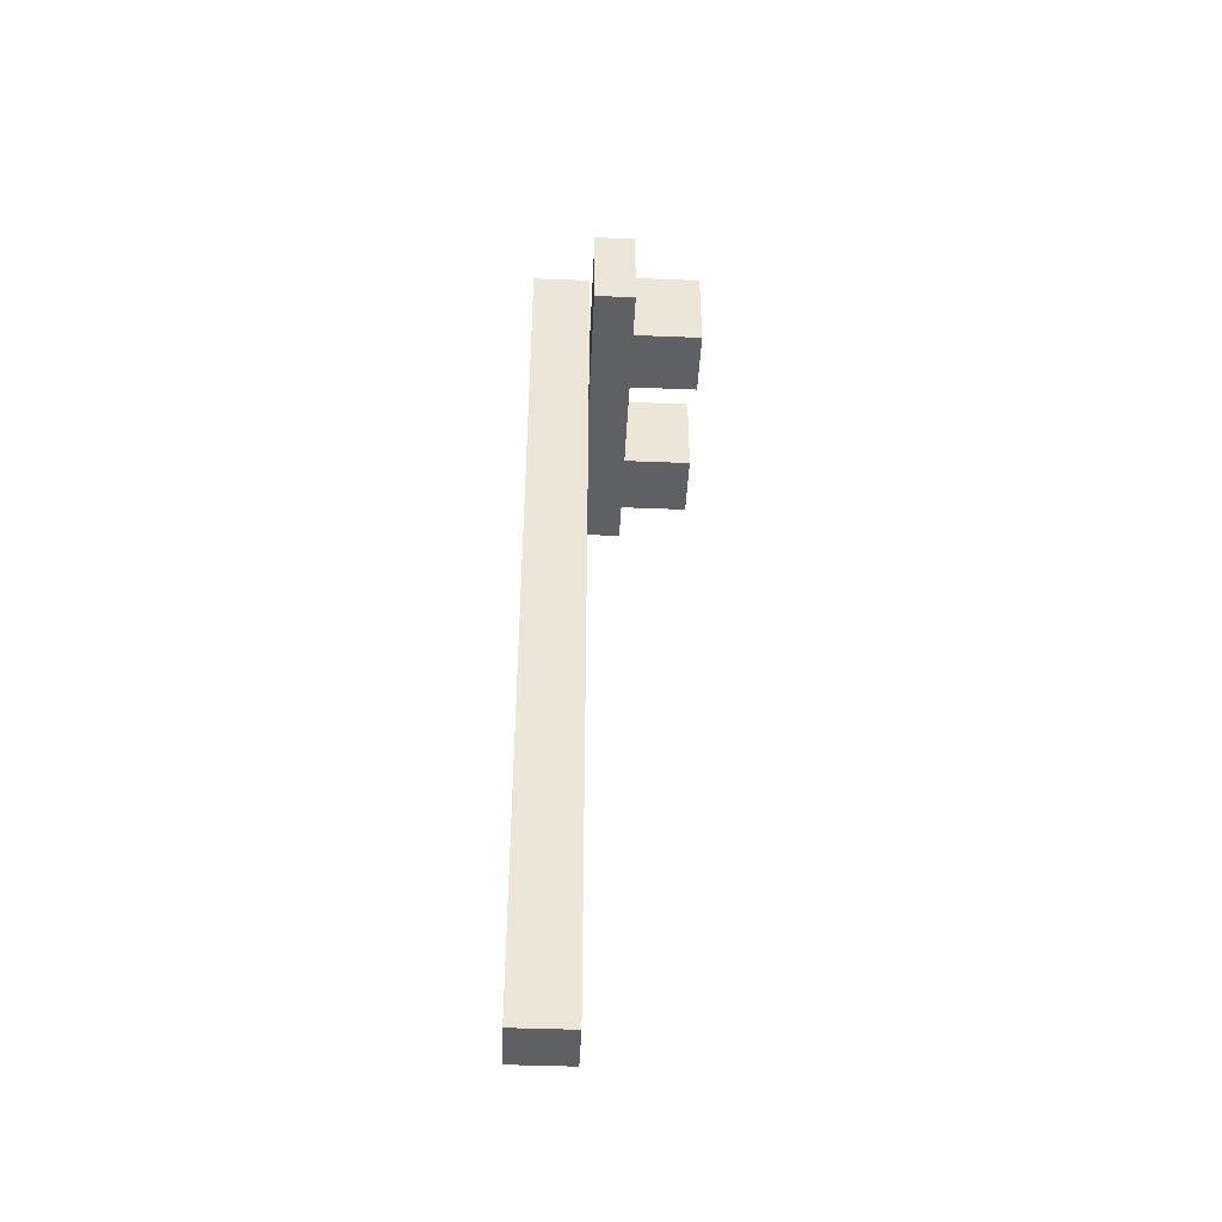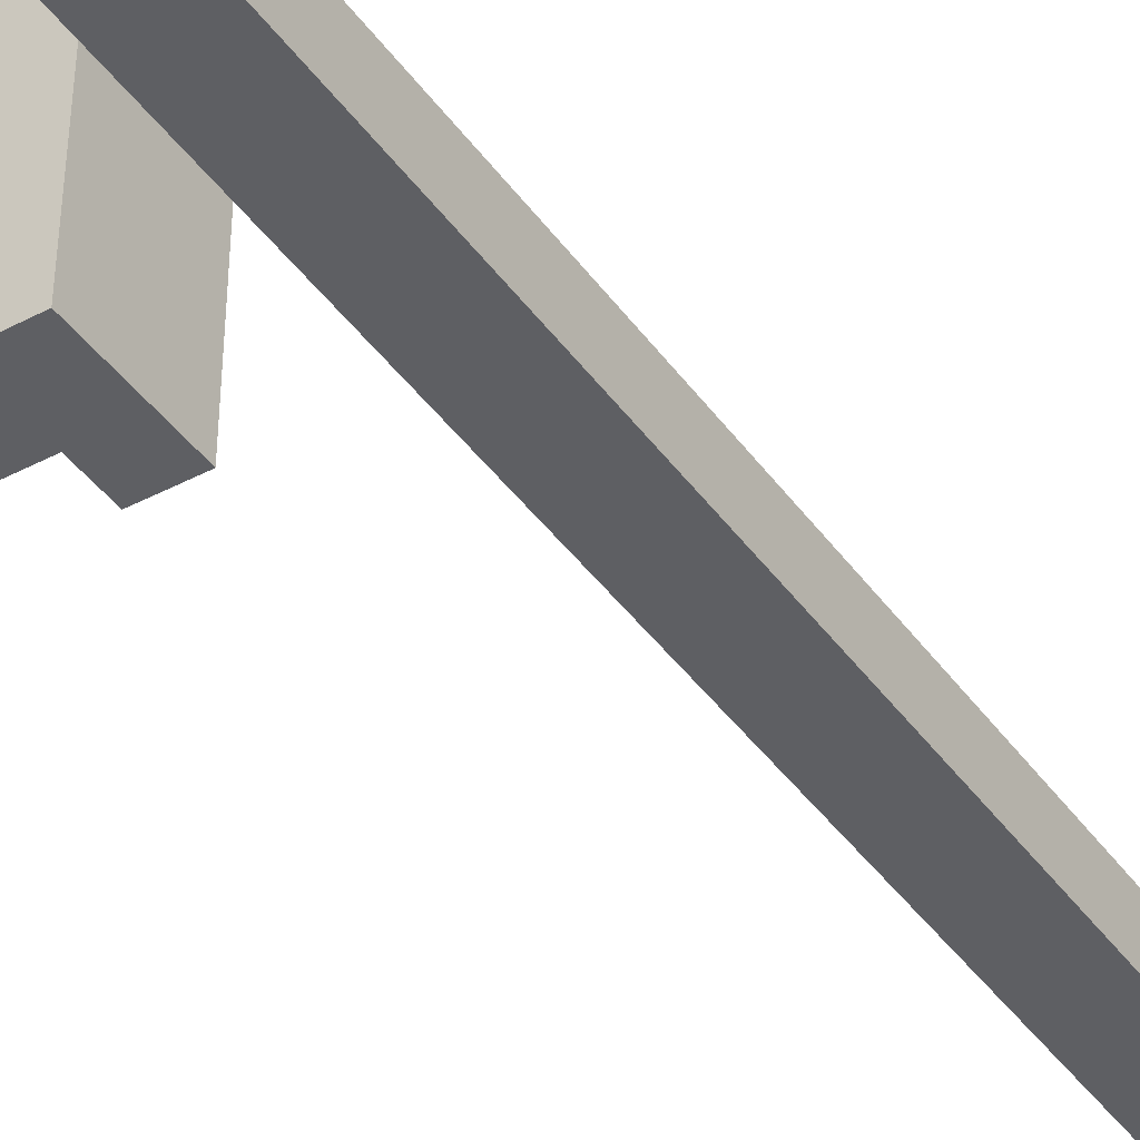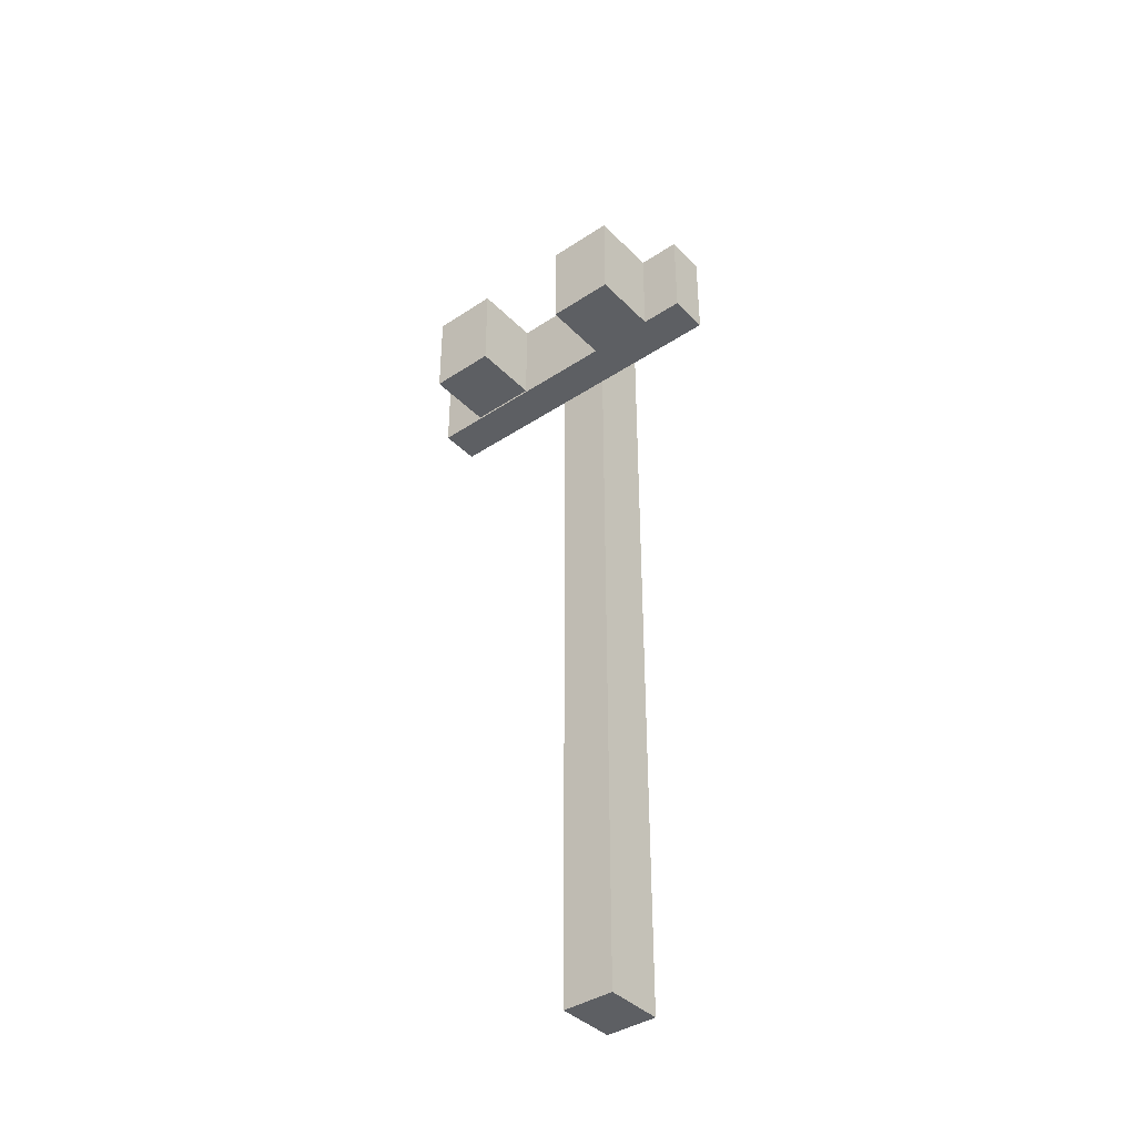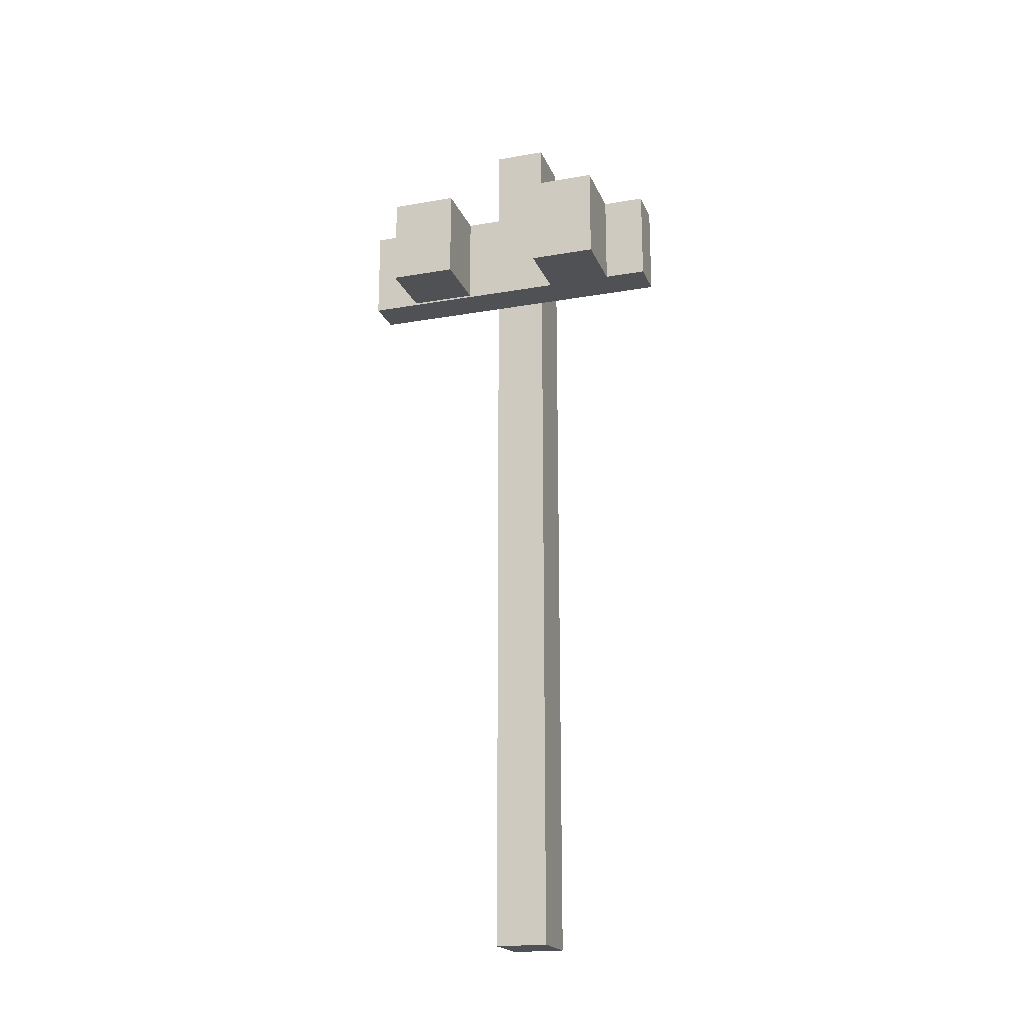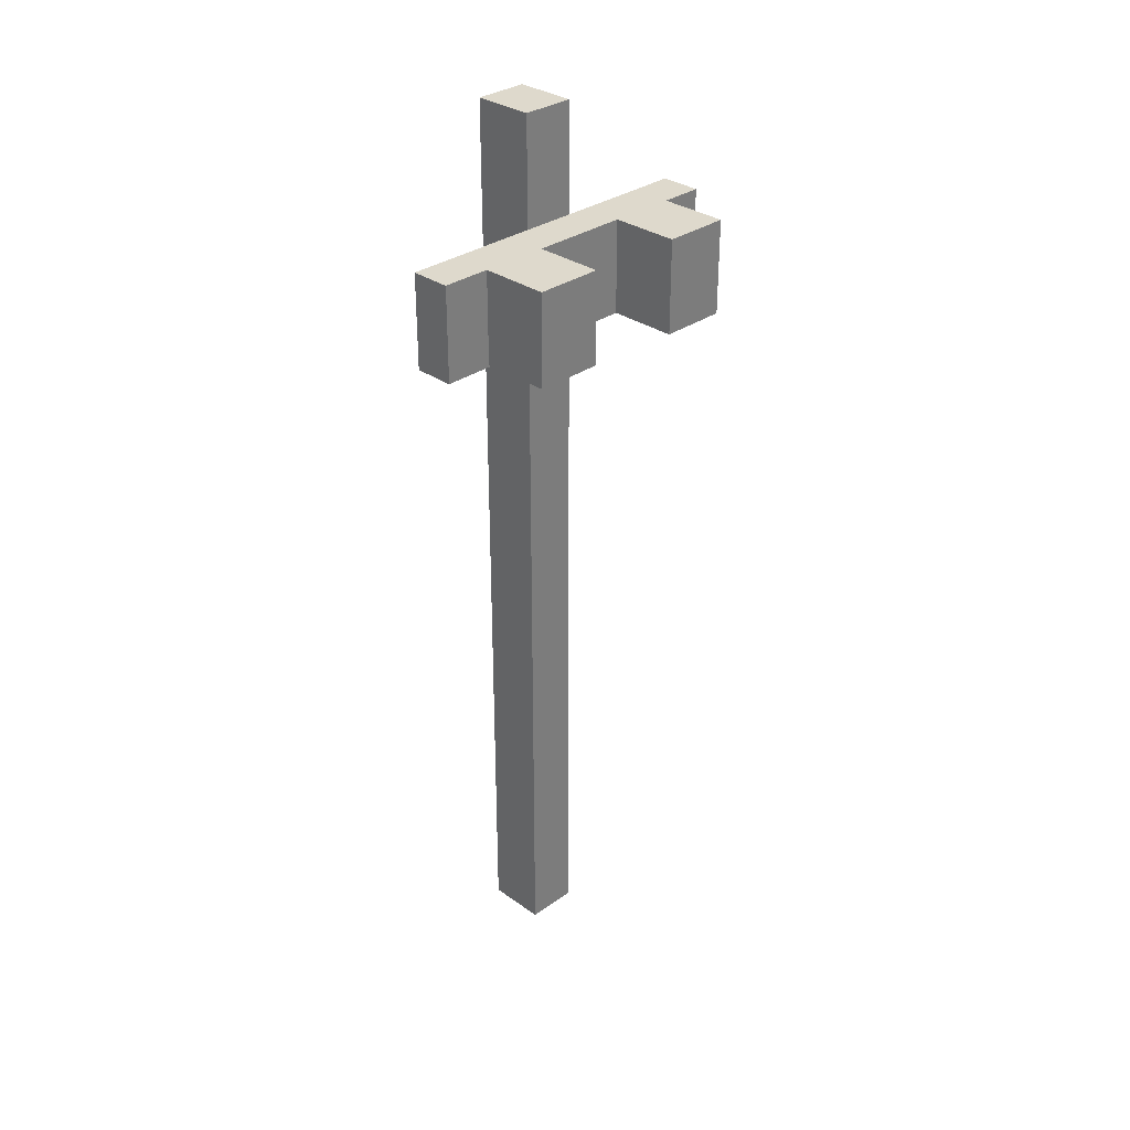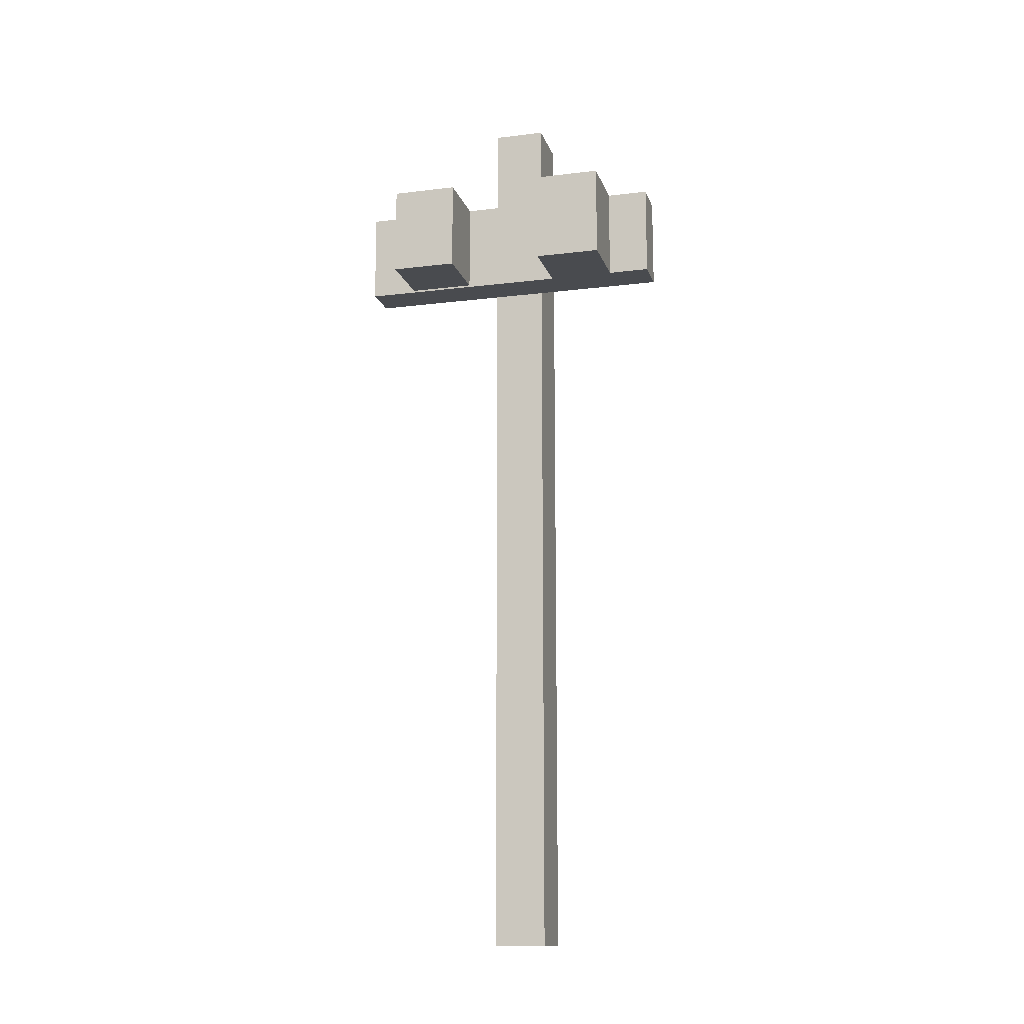
<metadata>
{"format":"obj","ext":"obj","renderer":"f3d","projection":"perspective","resolution":1024,"background":"white","views":[{"elev":-43.6,"azim":-2.7,"up":"+Y"},{"elev":-41.3,"azim":-147.5,"up":"+Z"},{"elev":-39.9,"azim":129.2,"up":"+Y"},{"elev":-19.9,"azim":107.9,"up":"+Y"},{"elev":31.9,"azim":44.9,"up":"+Y"},{"elev":-14.2,"azim":105.1,"up":"+Y"}]}
</metadata>
<code>
o Cube.001
v 0.3 5.516 0.5304
v 0.3 6.201 0.5304
v 0.3 5.516 0.03232
v 0.3 6.201 0.03232
v 0.8081 5.516 0.5304
v 0.8081 6.201 0.5304
v 0.8081 5.516 0.03232
v 0.8081 6.201 0.03232
v -1e-06 5.501 0.8895
v -1e-06 6.201 0.8895
v -1e-06 5.501 -1.514
v -1e-06 6.201 -1.514
v 0.3 5.501 0.8895
v 0.3 6.201 0.8895
v 0.3 5.501 -1.514
v 0.3 6.201 -1.514
v -0 0.01723 -0.5308
v -0 0.01723 -0.1322
v -0.4535 0.01723 -0.1322
v -0.4535 0.01723 -0.5308
v 0 7.017 -0.5308
v -1e-06 7.017 -0.1322
v -0.4535 7.017 -0.1322
v -0.4535 7.017 -0.5308
v 0.3 5.501 -0.7
v 0.3 6.201 -0.7
v 0.3 5.501 -1.198
v 0.3 6.201 -1.198
v 0.8081 5.501 -0.7
v 0.8081 6.201 -0.7
v 0.8081 5.501 -1.198
v 0.8081 6.201 -1.198
f 4 1 2
f 8 3 4
f 6 7 8
f 2 5 6
f 3 5 1
f 8 2 6
f 12 9 10
f 16 11 12
f 14 15 16
f 10 13 14
f 11 13 9
f 16 10 14
f 18 20 17
f 24 22 21
f 21 18 17
f 22 19 18
f 23 20 19
f 17 24 21
f 28 25 26
f 32 27 28
f 30 31 32
f 26 29 30
f 27 29 25
f 32 26 30
f 4 3 1
f 8 7 3
f 6 5 7
f 2 1 5
f 3 7 5
f 8 4 2
f 12 11 9
f 16 15 11
f 14 13 15
f 10 9 13
f 11 15 13
f 16 12 10
f 18 19 20
f 24 23 22
f 21 22 18
f 22 23 19
f 23 24 20
f 17 20 24
f 28 27 25
f 32 31 27
f 30 29 31
f 26 25 29
f 27 31 29
f 32 28 26

</code>
